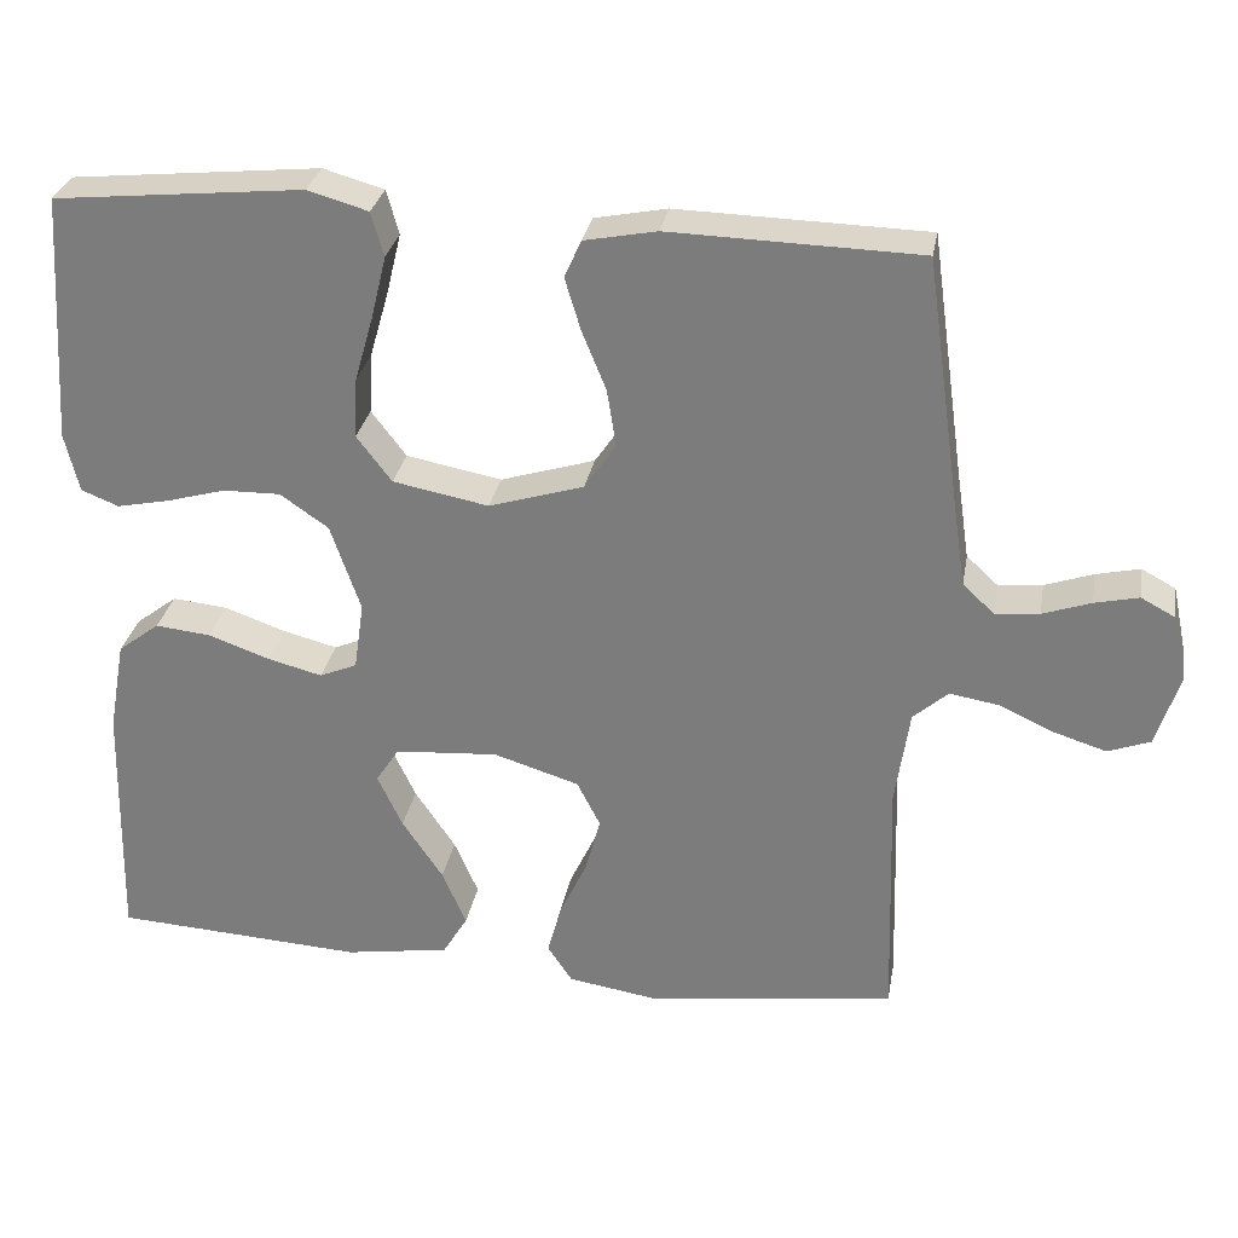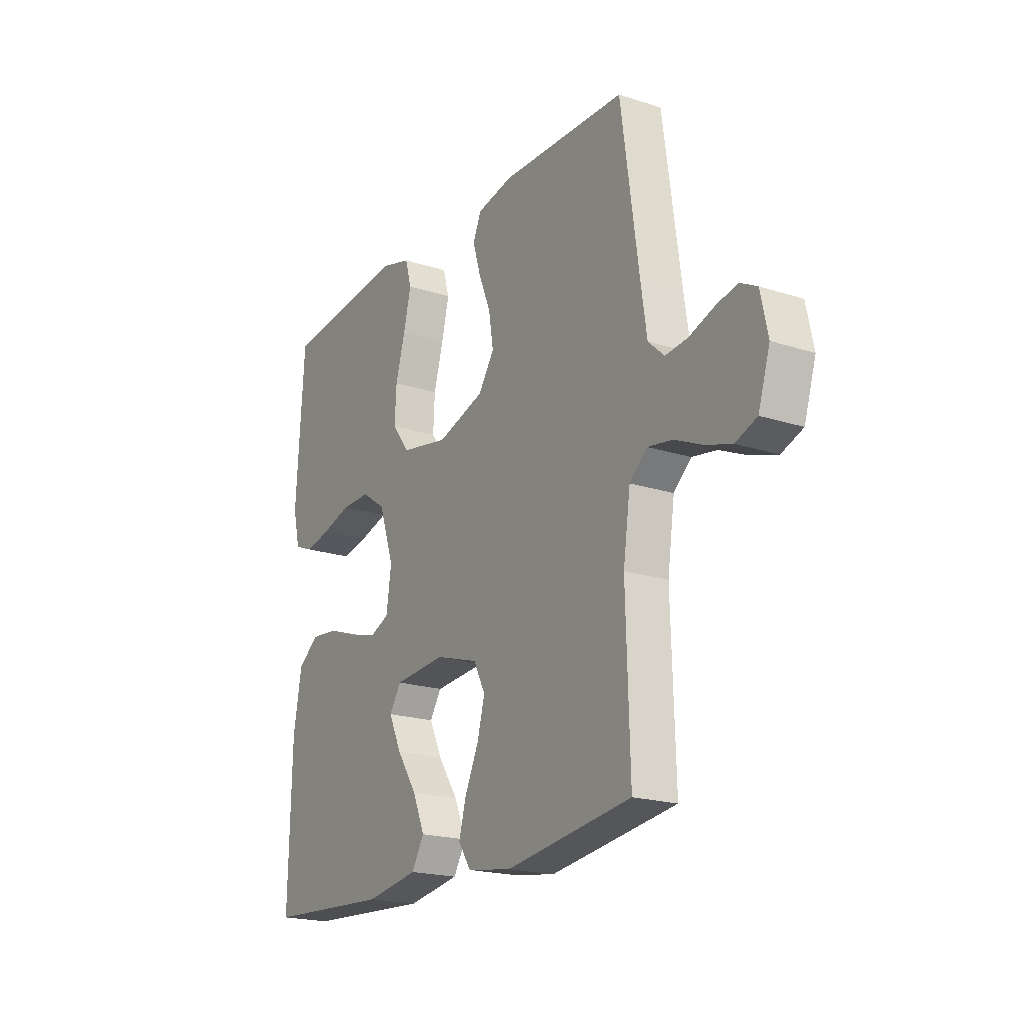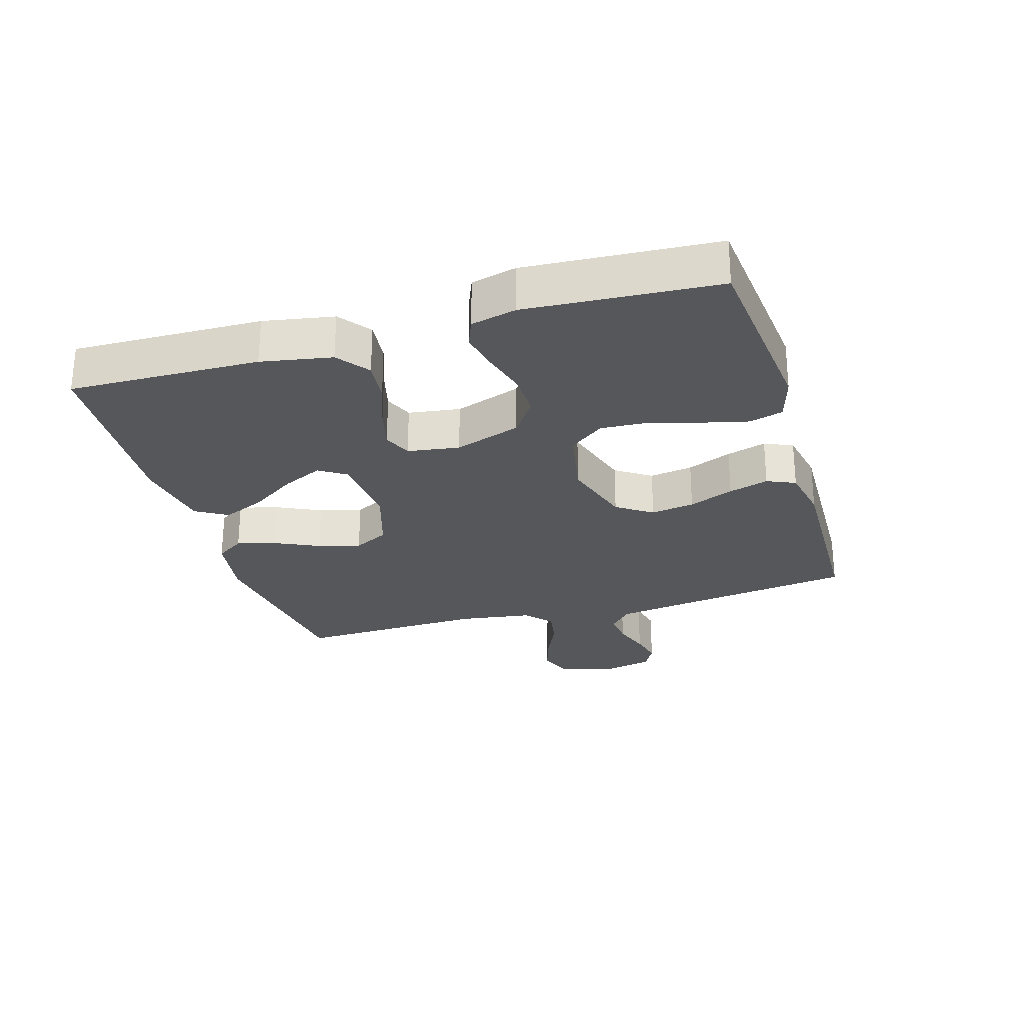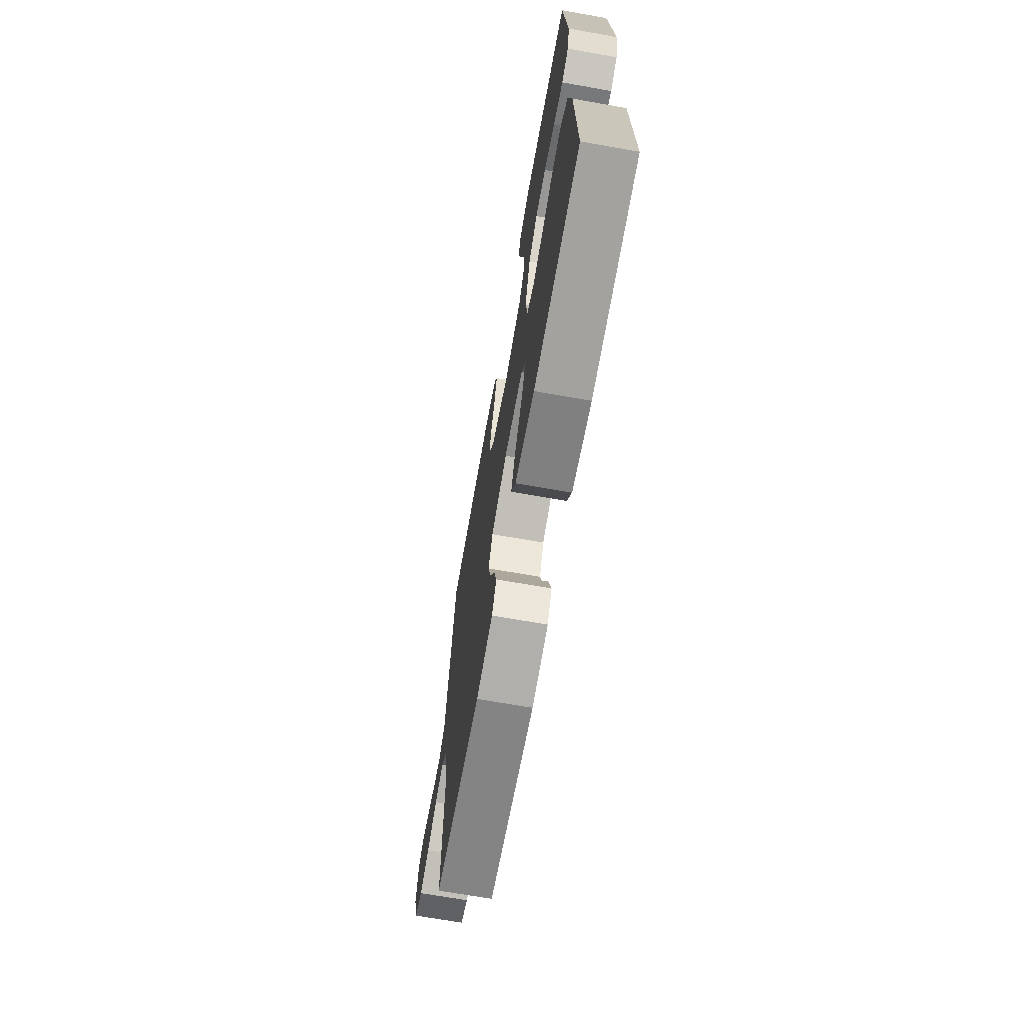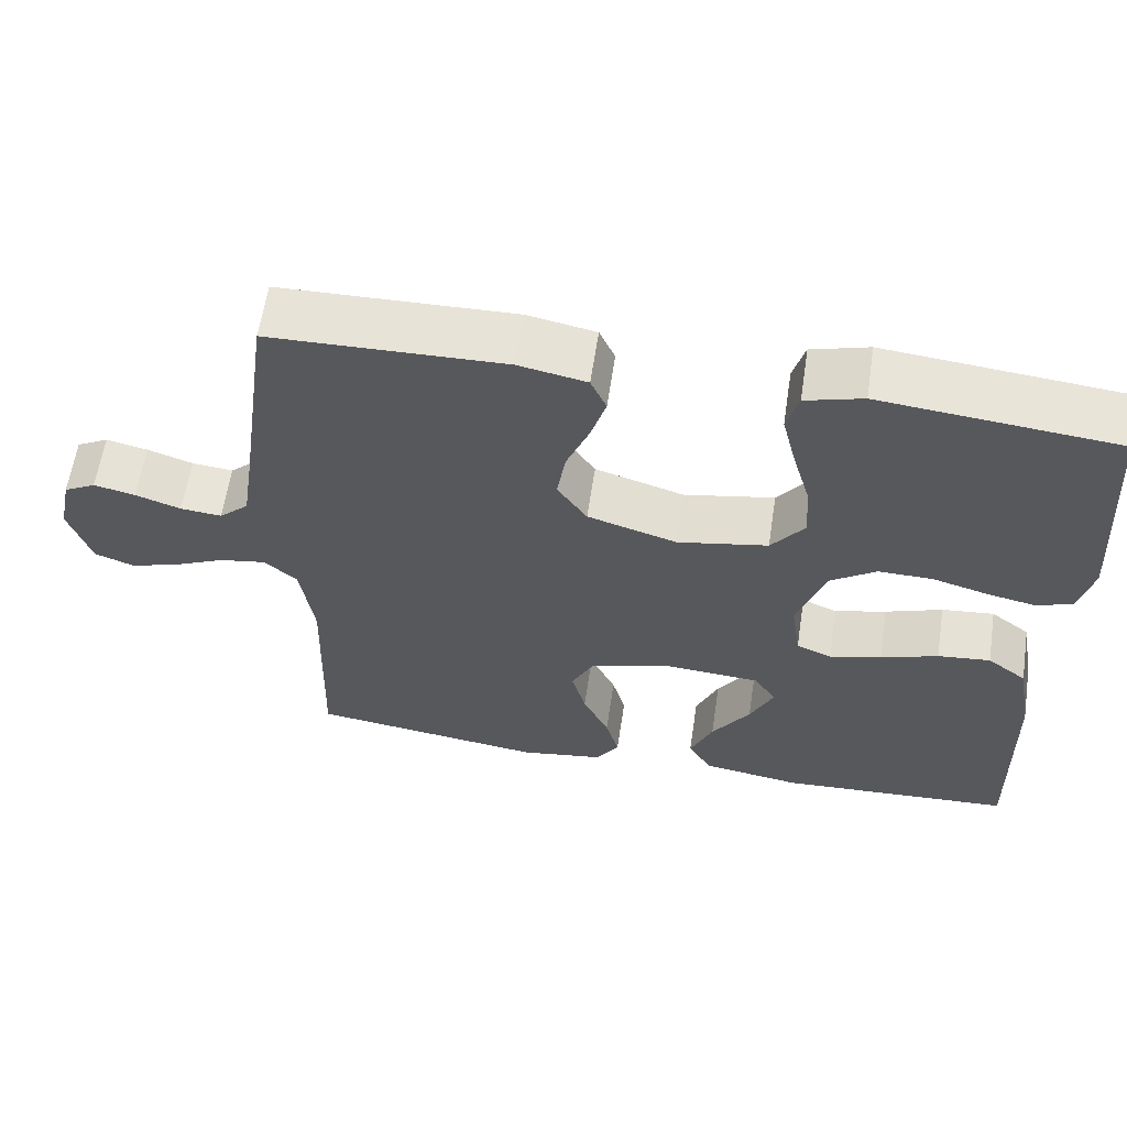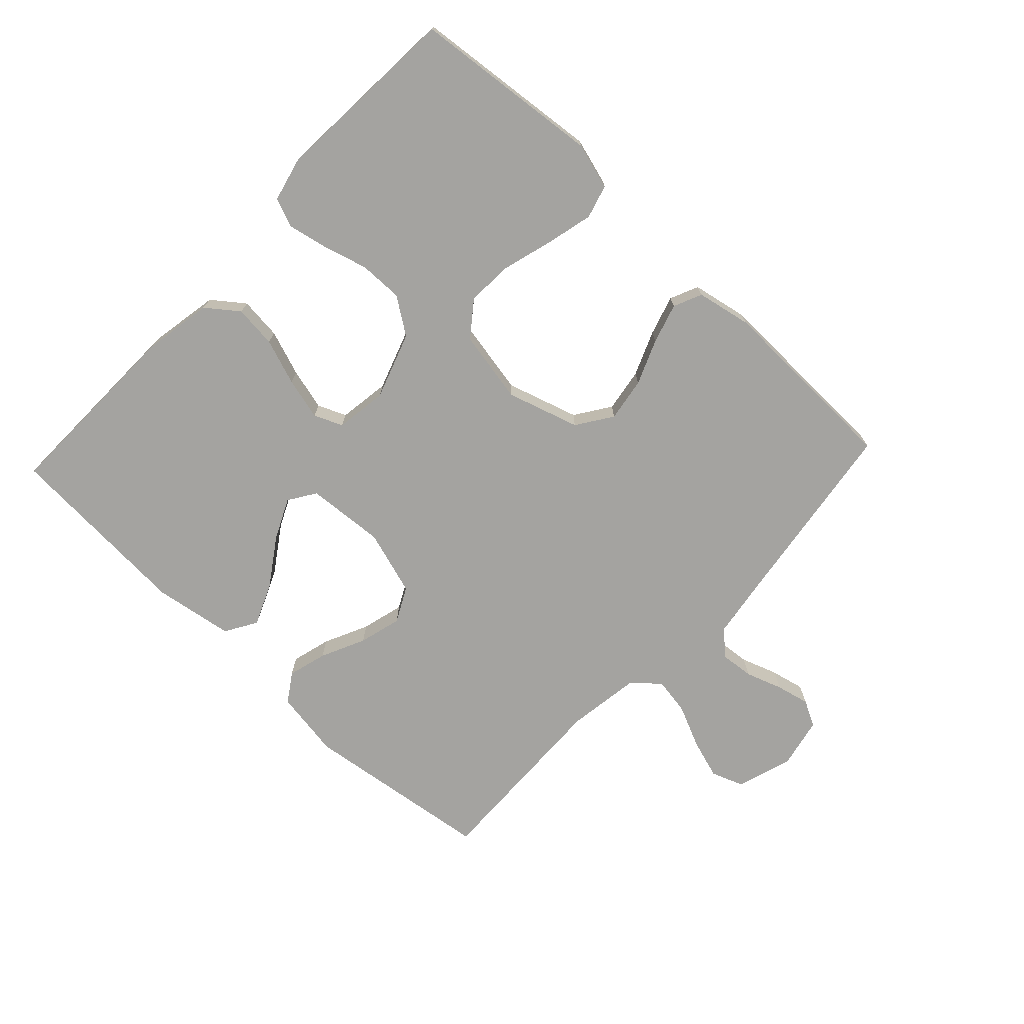
<metadata>
{"format":"obj","ext":"obj","renderer":"f3d","projection":"perspective","resolution":1024,"background":"white","views":[{"elev":29.4,"azim":10.0,"up":"+Z"},{"elev":-20.0,"azim":59.2,"up":"+Z"},{"elev":-26.6,"azim":-73.4,"up":"+Y"},{"elev":-69.1,"azim":-100.0,"up":"+Z"},{"elev":60.9,"azim":-171.4,"up":"+Z"},{"elev":-73.0,"azim":-43.2,"up":"+Y"}]}
</metadata>
<code>
v -0.5 0.07 -0.5
v -0.493 0.07 -0.2
v -0.473 0.07 -0.089
v -0.423 0.07 -0.051
v -0.356 0.07 -0.058
v -0.283 0.07 -0.084
v -0.217 0.07 -0.101
v -0.172 0.07 -0.082
v -0.16 0.07 0
v -0.196 0.07 0.105
v -0.254 0.07 0.145
v -0.323 0.07 0.144
v -0.394 0.07 0.124
v -0.457 0.07 0.111
v -0.502 0.07 0.129
v -0.519 0.07 0.2
v -0.5 0.07 0.5
v -0.2 0.07 0.53
v -0.127 0.07 0.509
v -0.112 0.07 0.456
v -0.13 0.07 0.382
v -0.153 0.07 0.302
v -0.157 0.07 0.229
v -0.115 0.07 0.174
v 0 0.07 0.152
v 0.114 0.07 0.187
v 0.152 0.07 0.243
v 0.141 0.07 0.312
v 0.112 0.07 0.383
v 0.093 0.07 0.446
v 0.113 0.07 0.491
v 0.2 0.07 0.508
v 0.5 0.07 0.5
v 0.542 0.07 0.2
v 0.557 0.07 0.1
v 0.595 0.07 0.065
v 0.648 0.07 0.07
v 0.706 0.07 0.09
v 0.759 0.07 0.102
v 0.8 0.07 0.08
v 0.817 0.07 0
v 0.789 0.07 -0.088
v 0.738 0.07 -0.107
v 0.675 0.07 -0.087
v 0.609 0.07 -0.057
v 0.55 0.07 -0.047
v 0.508 0.07 -0.084
v 0.491 0.07 -0.2
v 0.5 0.07 -0.5
v 0.2 0.07 -0.54
v 0.093 0.07 -0.523
v 0.063 0.07 -0.478
v 0.08 0.07 -0.416
v 0.113 0.07 -0.346
v 0.131 0.07 -0.279
v 0.103 0.07 -0.224
v 0 0.07 -0.192
v -0.124 0.07 -0.201
v -0.152 0.07 -0.244
v -0.122 0.07 -0.308
v -0.073 0.07 -0.381
v -0.044 0.07 -0.448
v -0.074 0.07 -0.498
v -0.2 0.07 -0.518
v -0.5 0 -0.5
v -0.493 0 -0.2
v -0.473 0 -0.089
v -0.423 0 -0.051
v -0.356 0 -0.058
v -0.283 0 -0.084
v -0.217 0 -0.101
v -0.172 0 -0.082
v -0.16 0 0
v -0.196 0 0.105
v -0.254 0 0.145
v -0.323 0 0.144
v -0.394 0 0.124
v -0.457 0 0.111
v -0.502 0 0.129
v -0.519 0 0.2
v -0.5 0 0.5
v -0.2 0 0.53
v -0.127 0 0.509
v -0.112 0 0.456
v -0.13 0 0.382
v -0.153 0 0.302
v -0.157 0 0.229
v -0.115 0 0.174
v 0 0 0.152
v 0.114 0 0.187
v 0.152 0 0.243
v 0.141 0 0.312
v 0.112 0 0.383
v 0.093 0 0.446
v 0.113 0 0.491
v 0.2 0 0.508
v 0.5 0 0.5
v 0.542 0 0.2
v 0.557 0 0.1
v 0.595 0 0.065
v 0.648 0 0.07
v 0.706 0 0.09
v 0.759 0 0.102
v 0.8 0 0.08
v 0.817 0 0
v 0.789 0 -0.088
v 0.738 0 -0.107
v 0.675 0 -0.087
v 0.609 0 -0.057
v 0.55 0 -0.047
v 0.508 0 -0.084
v 0.491 0 -0.2
v 0.5 0 -0.5
v 0.2 0 -0.54
v 0.093 0 -0.523
v 0.063 0 -0.478
v 0.08 0 -0.416
v 0.113 0 -0.346
v 0.131 0 -0.279
v 0.103 0 -0.224
v 0 0 -0.192
v -0.124 0 -0.201
v -0.152 0 -0.244
v -0.122 0 -0.308
v -0.073 0 -0.381
v -0.044 0 -0.448
v -0.074 0 -0.498
v -0.2 0 -0.518
f 60 61 62 63
f 59 60 63 64
f 51 52 53 54
f 51 54 55
f 48 49 50 51
f 47 48 51 55
f 46 47 55 56
f 42 43 44 45
f 40 41 42 45
f 40 45 46
f 37 38 39 40
f 36 37 40 46
f 35 36 46 56
f 31 32 33 34
f 28 29 30 31
f 27 28 31 34
f 26 27 34 35
f 19 20 21 22
f 17 18 19 22
f 17 22 23
f 16 17 23 24
f 12 13 14 15
f 12 15 16 24
f 3 4 5 6
f 3 6 7
f 2 3 7
f 59 64 1 2
f 58 59 2 7
f 57 58 7 8
f 56 57 8 9
f 25 26 35 56
f 25 56 9 10
f 11 12 24 25
f 10 11 25
f 127 126 125 124
f 128 127 124 123
f 118 117 116 115
f 119 118 115
f 115 114 113 112
f 119 115 112 111
f 120 119 111 110
f 109 108 107 106
f 109 106 105 104
f 110 109 104
f 104 103 102 101
f 110 104 101 100
f 120 110 100 99
f 98 97 96 95
f 95 94 93 92
f 98 95 92 91
f 99 98 91 90
f 86 85 84 83
f 86 83 82 81
f 87 86 81
f 88 87 81 80
f 79 78 77 76
f 88 80 79 76
f 70 69 68 67
f 71 70 67
f 71 67 66
f 66 65 128 123
f 71 66 123 122
f 72 71 122 121
f 73 72 121 120
f 120 99 90 89
f 74 73 120 89
f 89 88 76 75
f 89 75 74
f 1 65 66 2
f 2 66 67 3
f 3 67 68 4
f 4 68 69 5
f 5 69 70 6
f 6 70 71 7
f 7 71 72 8
f 8 72 73 9
f 9 73 74 10
f 10 74 75 11
f 11 75 76 12
f 12 76 77 13
f 13 77 78 14
f 14 78 79 15
f 15 79 80 16
f 16 80 81 17
f 17 81 82 18
f 18 82 83 19
f 19 83 84 20
f 20 84 85 21
f 21 85 86 22
f 22 86 87 23
f 23 87 88 24
f 24 88 89 25
f 25 89 90 26
f 26 90 91 27
f 27 91 92 28
f 28 92 93 29
f 29 93 94 30
f 30 94 95 31
f 31 95 96 32
f 32 96 97 33
f 33 97 98 34
f 34 98 99 35
f 35 99 100 36
f 36 100 101 37
f 37 101 102 38
f 38 102 103 39
f 39 103 104 40
f 40 104 105 41
f 41 105 106 42
f 42 106 107 43
f 43 107 108 44
f 44 108 109 45
f 45 109 110 46
f 46 110 111 47
f 47 111 112 48
f 48 112 113 49
f 49 113 114 50
f 50 114 115 51
f 51 115 116 52
f 52 116 117 53
f 53 117 118 54
f 54 118 119 55
f 55 119 120 56
f 56 120 121 57
f 57 121 122 58
f 58 122 123 59
f 59 123 124 60
f 60 124 125 61
f 61 125 126 62
f 62 126 127 63
f 63 127 128 64
f 64 128 65 1

</code>
